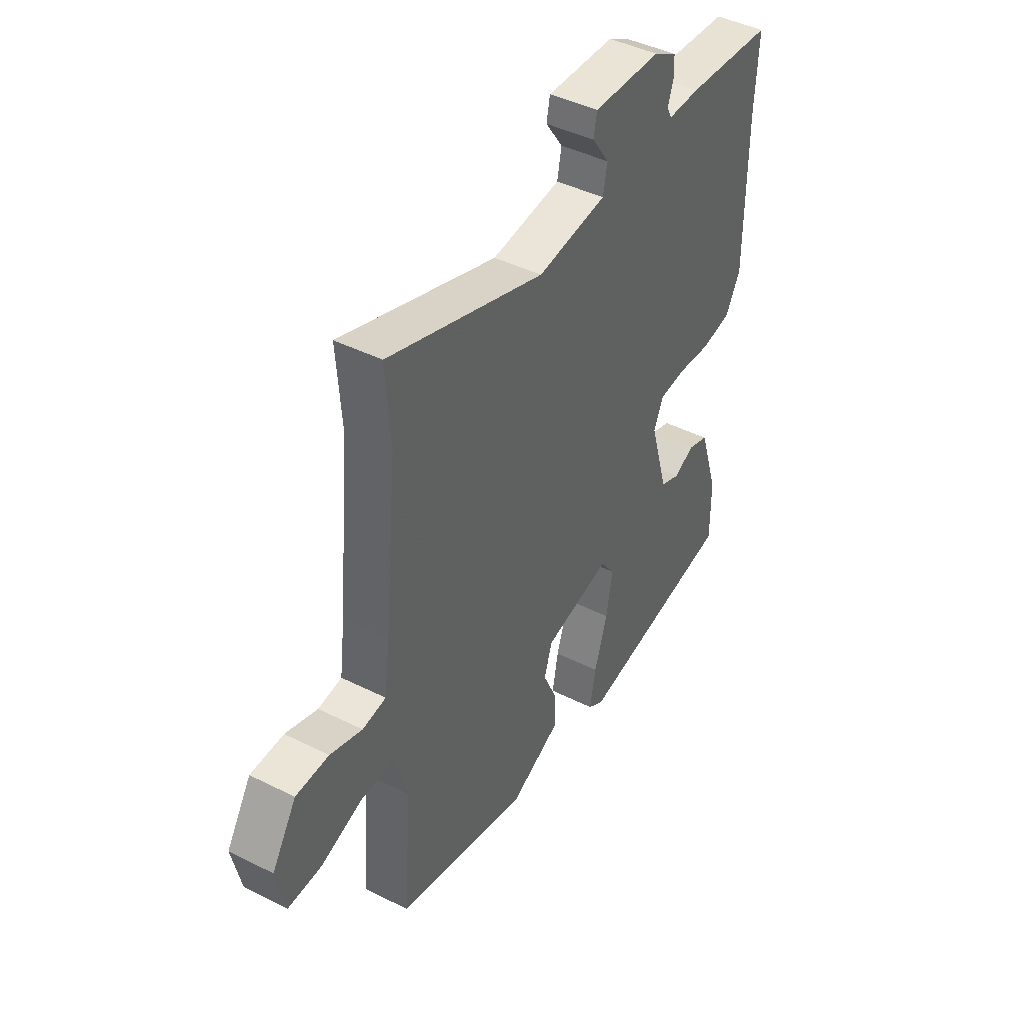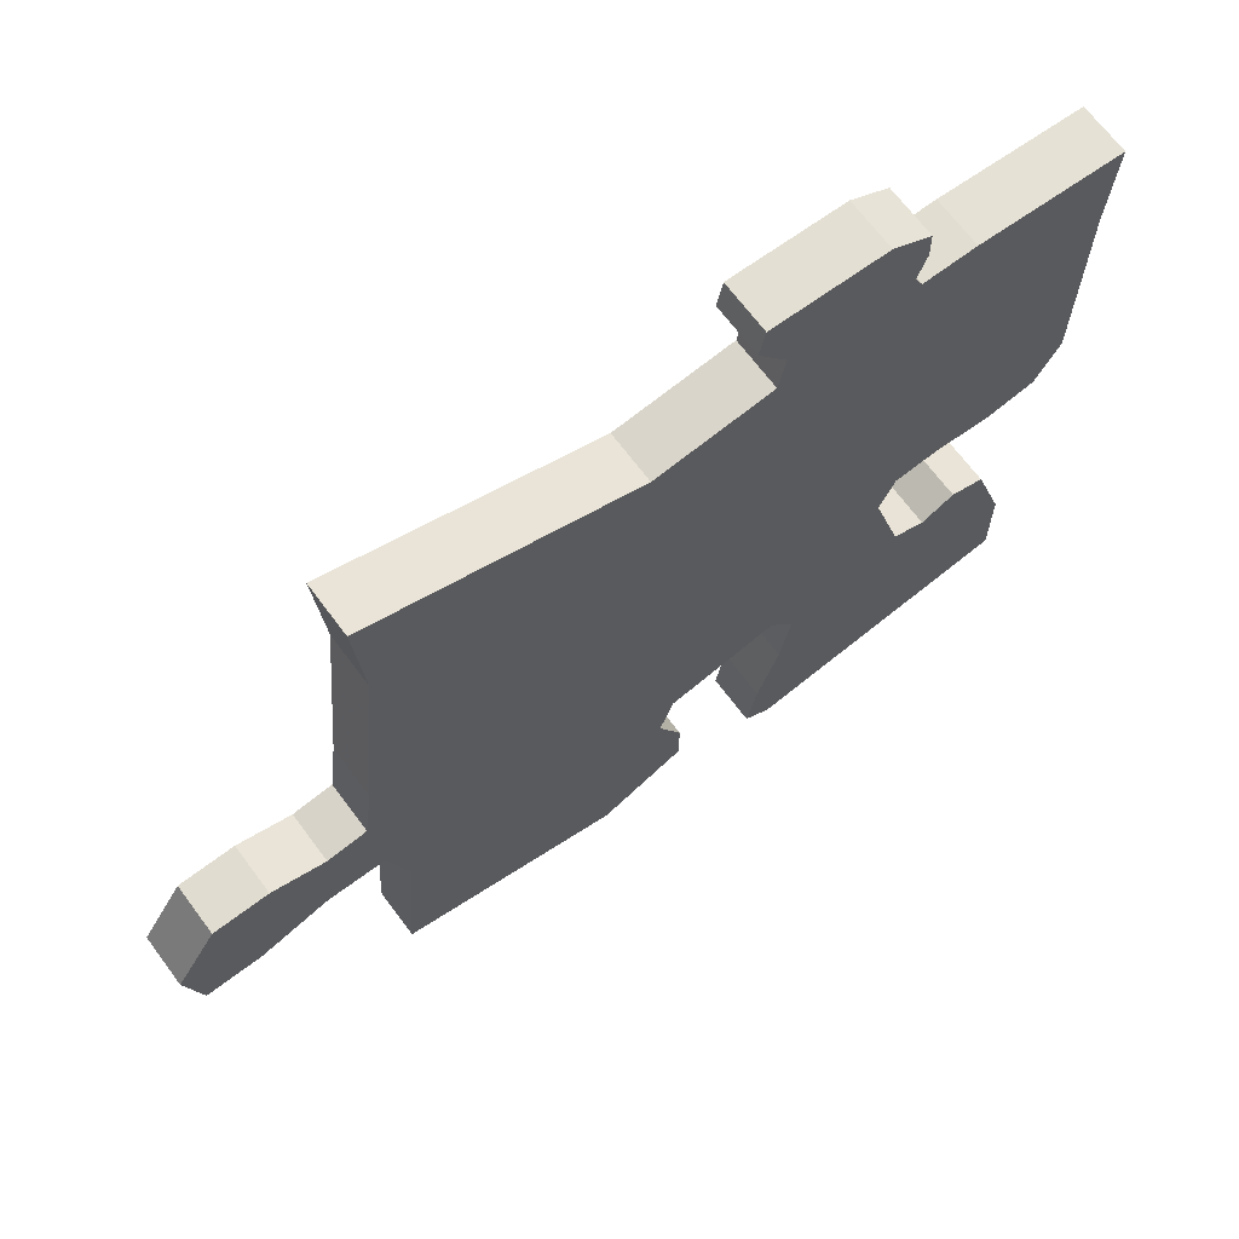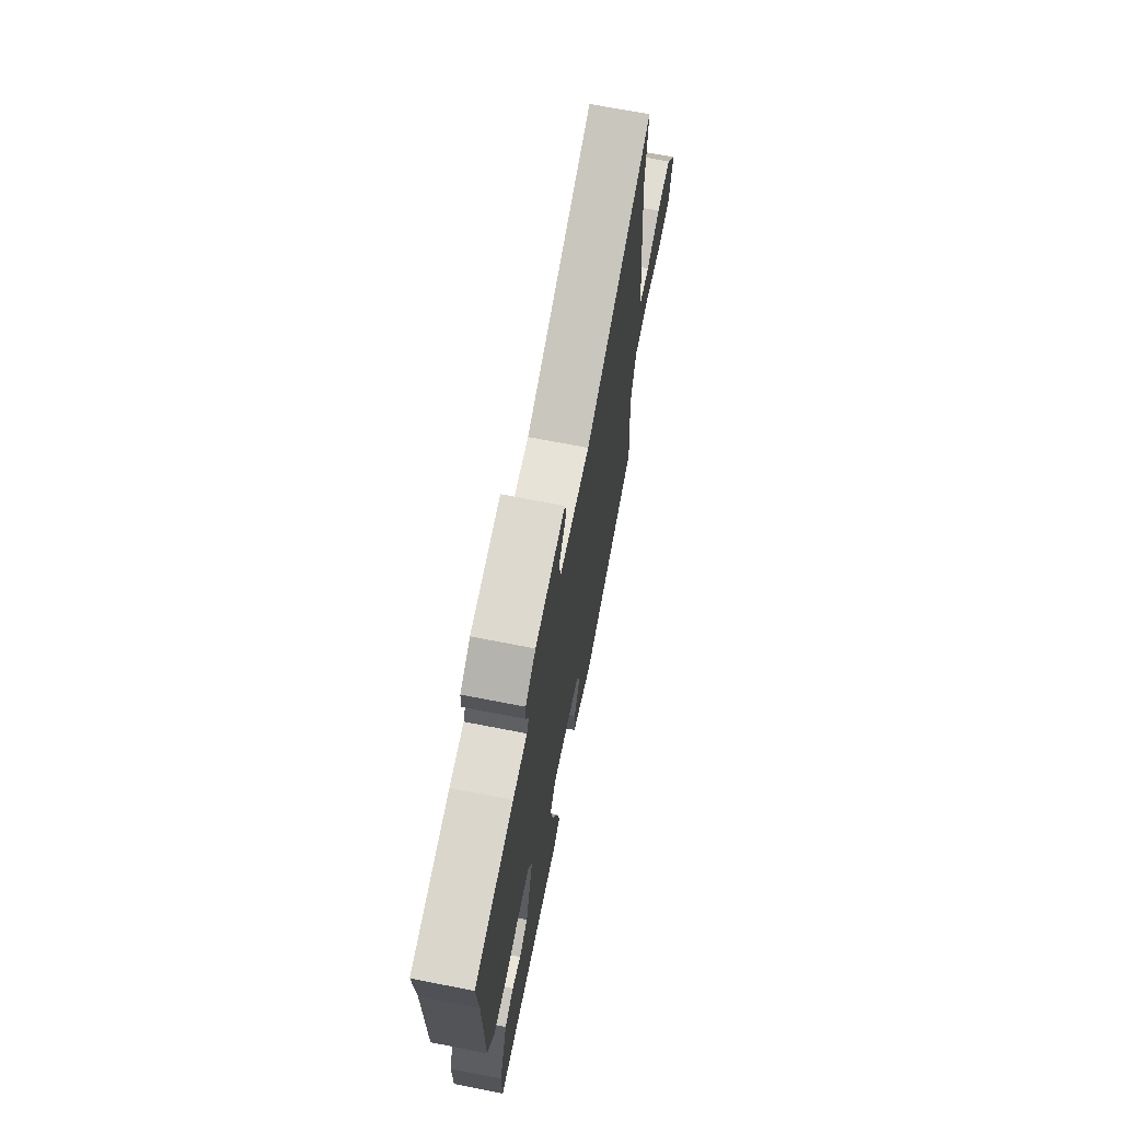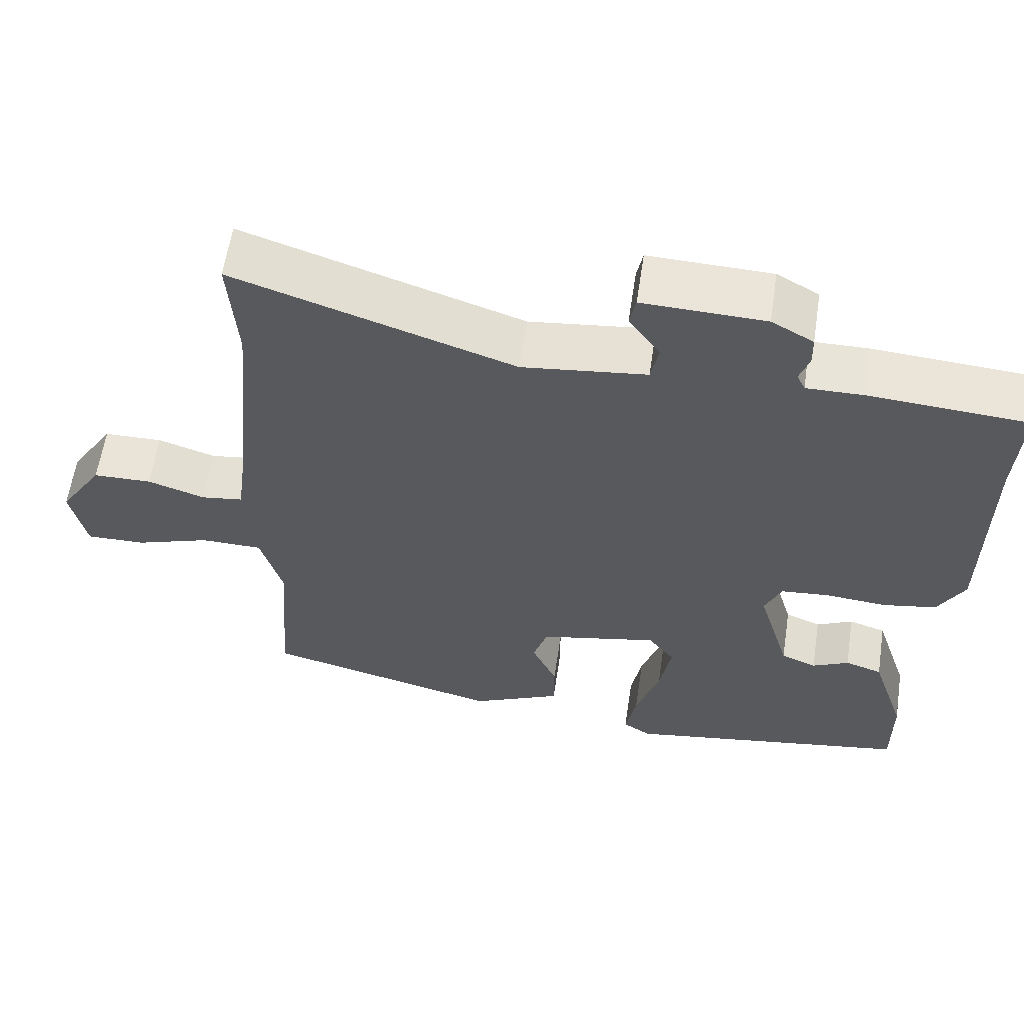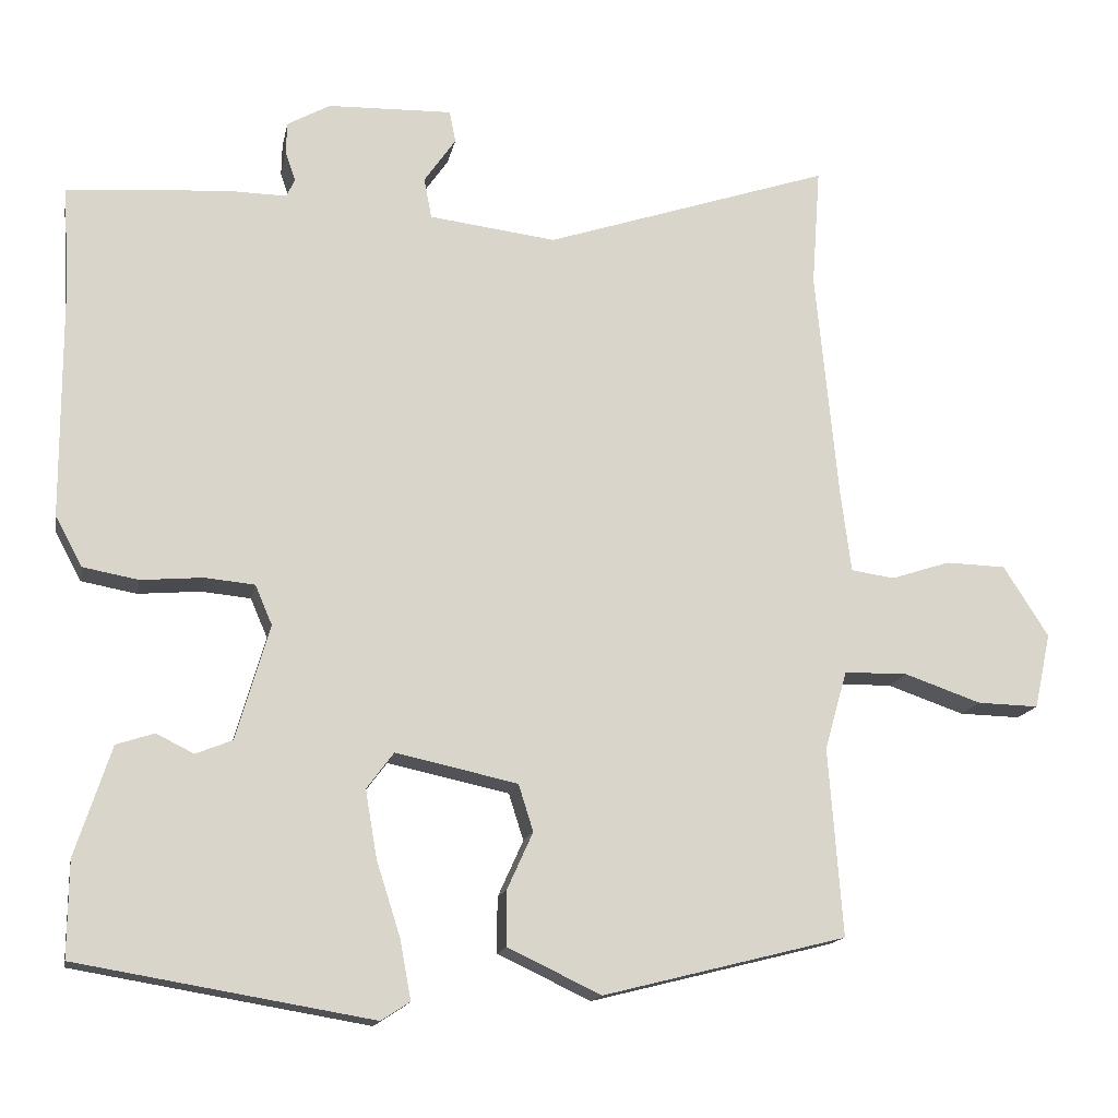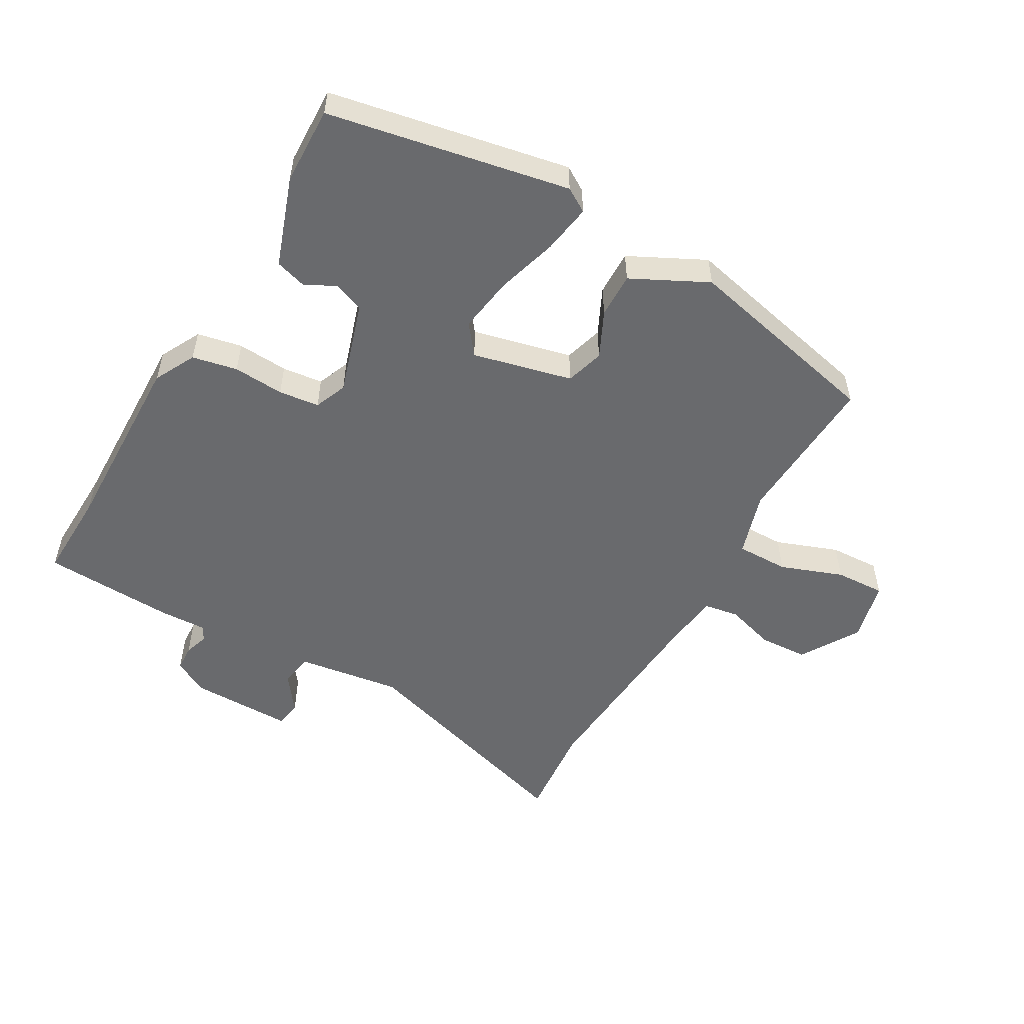
<metadata>
{"format":"obj","ext":"obj","renderer":"f3d","projection":"perspective","resolution":1024,"background":"white","views":[{"elev":43.6,"azim":-59.4,"up":"+Z"},{"elev":68.1,"azim":-36.7,"up":"+Z"},{"elev":69.8,"azim":101.0,"up":"+Z"},{"elev":60.1,"azim":8.6,"up":"+Z"},{"elev":-15.3,"azim":169.0,"up":"+Z"},{"elev":-53.0,"azim":151.5,"up":"+Y"}]}
</metadata>
<code>
v -0.515 0.07 -0.43
v -0.497 0.07 -0.188
v -0.526 0.07 -0.086
v -0.608 0.07 -0.085
v -0.707 0.07 -0.119
v -0.786 0.07 -0.121
v -0.807 0.07 -0.024
v -0.749 0.07 0.067
v -0.671 0.07 0.069
v -0.595 0.07 0.044
v -0.539 0.07 0.052
v -0.526 0.07 0.154
v -0.497 0.07 0.456
v -0.508 0.07 0.609
v -0.139 0.07 0.486
v 0.025 0.07 0.506
v 0.035 0.07 0.558
v -0.006 0.07 0.617
v 0.002 0.07 0.658
v 0.163 0.07 0.653
v 0.218 0.07 0.622
v 0.219 0.07 0.581
v 0.206 0.07 0.543
v 0.217 0.07 0.52
v 0.293 0.07 0.521
v 0.5 0.07 0.506
v 0.492 0.07 0.366
v 0.491 0.07 0.069
v 0.456 0.07 0.005
v 0.385 0.07 -0.008
v 0.305 0.07 -0.001
v 0.241 0.07 -0.007
v 0.219 0.07 -0.058
v 0.262 0.07 -0.206
v 0.309 0.07 -0.225
v 0.357 0.07 -0.201
v 0.406 0.07 -0.217
v 0.452 0.07 -0.358
v 0.453 0.07 -0.481
v 0.074 0.07 -0.545
v 0.037 0.07 -0.521
v 0.051 0.07 -0.445
v 0.082 0.07 -0.348
v 0.097 0.07 -0.261
v 0.062 0.07 -0.214
v -0.095 0.07 -0.248
v -0.114 0.07 -0.308
v -0.081 0.07 -0.381
v -0.081 0.07 -0.452
v -0.201 0.07 -0.509
v -0.515 0 -0.43
v -0.497 0 -0.188
v -0.526 0 -0.086
v -0.608 0 -0.085
v -0.707 0 -0.119
v -0.786 0 -0.121
v -0.807 0 -0.024
v -0.749 0 0.067
v -0.671 0 0.069
v -0.595 0 0.044
v -0.539 0 0.052
v -0.526 0 0.154
v -0.497 0 0.456
v -0.508 0 0.609
v -0.139 0 0.486
v 0.025 0 0.506
v 0.035 0 0.558
v -0.006 0 0.617
v 0.002 0 0.658
v 0.163 0 0.653
v 0.218 0 0.622
v 0.219 0 0.581
v 0.206 0 0.543
v 0.217 0 0.52
v 0.293 0 0.521
v 0.5 0 0.506
v 0.492 0 0.366
v 0.491 0 0.069
v 0.456 0 0.005
v 0.385 0 -0.008
v 0.305 0 -0.001
v 0.241 0 -0.007
v 0.219 0 -0.058
v 0.262 0 -0.206
v 0.309 0 -0.225
v 0.357 0 -0.201
v 0.406 0 -0.217
v 0.452 0 -0.358
v 0.453 0 -0.481
v 0.074 0 -0.545
v 0.037 0 -0.521
v 0.051 0 -0.445
v 0.082 0 -0.348
v 0.097 0 -0.261
v 0.062 0 -0.214
v -0.095 0 -0.248
v -0.114 0 -0.308
v -0.081 0 -0.381
v -0.081 0 -0.452
v -0.201 0 -0.509
f 47 48 49 50
f 46 47 50 1
f 40 41 42 43
f 40 43 44
f 39 40 44
f 38 39 44 45
f 35 36 37 38
f 34 35 38 45
f 28 29 30 31
f 27 28 31 32
f 24 25 26 27
f 24 27 32
f 23 24 32 33
f 21 22 23
f 20 21 23
f 17 18 19 20
f 16 17 20 23
f 13 14 15
f 12 13 15
f 11 12 15 16
f 7 8 9 10
f 7 10 11
f 4 5 6 7
f 3 4 7 11
f 2 3 11 16
f 46 1 2 16
f 33 34 45
f 33 45 46
f 16 23 33 46
f 100 99 98 97
f 51 100 97 96
f 93 92 91 90
f 94 93 90
f 94 90 89
f 95 94 89 88
f 88 87 86 85
f 95 88 85 84
f 81 80 79 78
f 82 81 78 77
f 77 76 75 74
f 82 77 74
f 83 82 74 73
f 73 72 71
f 73 71 70
f 70 69 68 67
f 73 70 67 66
f 65 64 63
f 65 63 62
f 66 65 62 61
f 60 59 58 57
f 61 60 57
f 57 56 55 54
f 61 57 54 53
f 66 61 53 52
f 66 52 51 96
f 95 84 83
f 96 95 83
f 96 83 73 66
f 1 51 52 2
f 2 52 53 3
f 3 53 54 4
f 4 54 55 5
f 5 55 56 6
f 6 56 57 7
f 7 57 58 8
f 8 58 59 9
f 9 59 60 10
f 10 60 61 11
f 11 61 62 12
f 12 62 63 13
f 13 63 64 14
f 14 64 65 15
f 15 65 66 16
f 16 66 67 17
f 17 67 68 18
f 18 68 69 19
f 19 69 70 20
f 20 70 71 21
f 21 71 72 22
f 22 72 73 23
f 23 73 74 24
f 24 74 75 25
f 25 75 76 26
f 26 76 77 27
f 27 77 78 28
f 28 78 79 29
f 29 79 80 30
f 30 80 81 31
f 31 81 82 32
f 32 82 83 33
f 33 83 84 34
f 34 84 85 35
f 35 85 86 36
f 36 86 87 37
f 37 87 88 38
f 38 88 89 39
f 39 89 90 40
f 40 90 91 41
f 41 91 92 42
f 42 92 93 43
f 43 93 94 44
f 44 94 95 45
f 45 95 96 46
f 46 96 97 47
f 47 97 98 48
f 48 98 99 49
f 49 99 100 50
f 50 100 51 1

</code>
